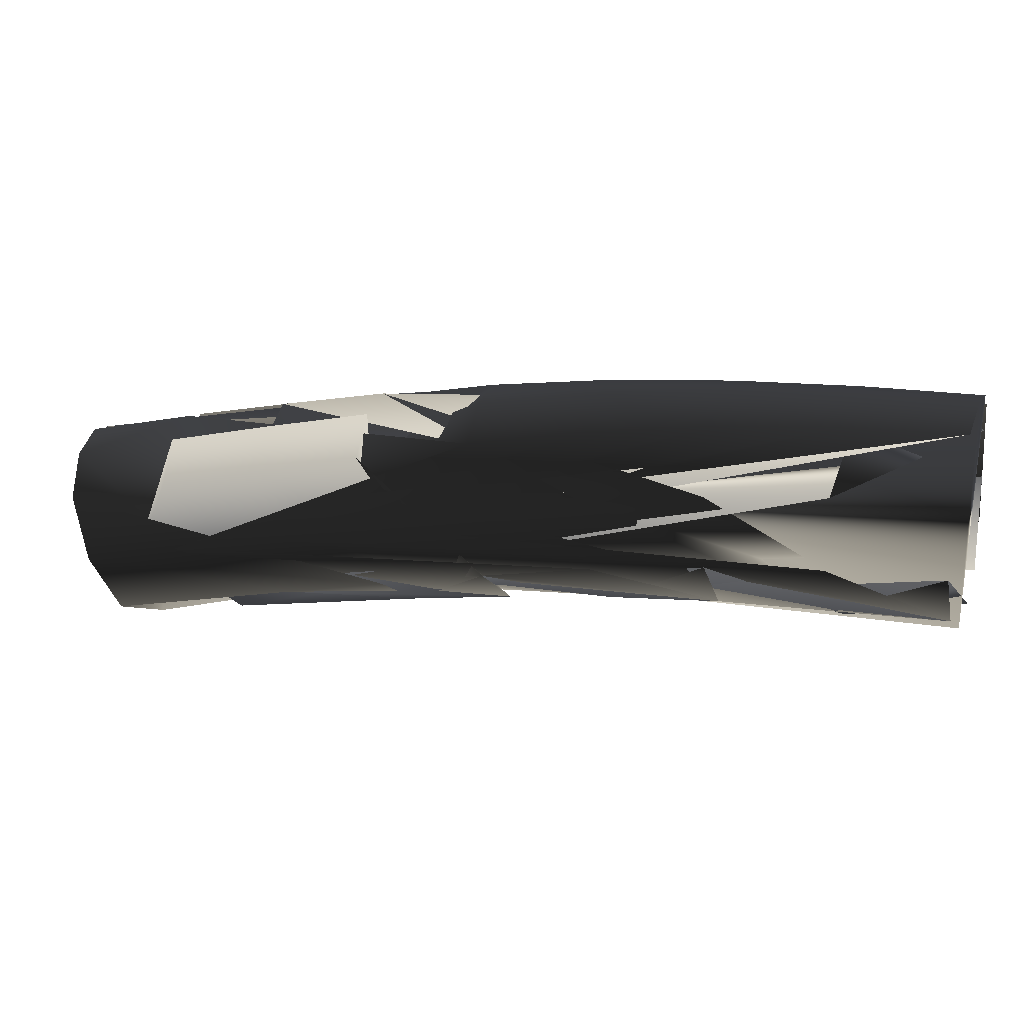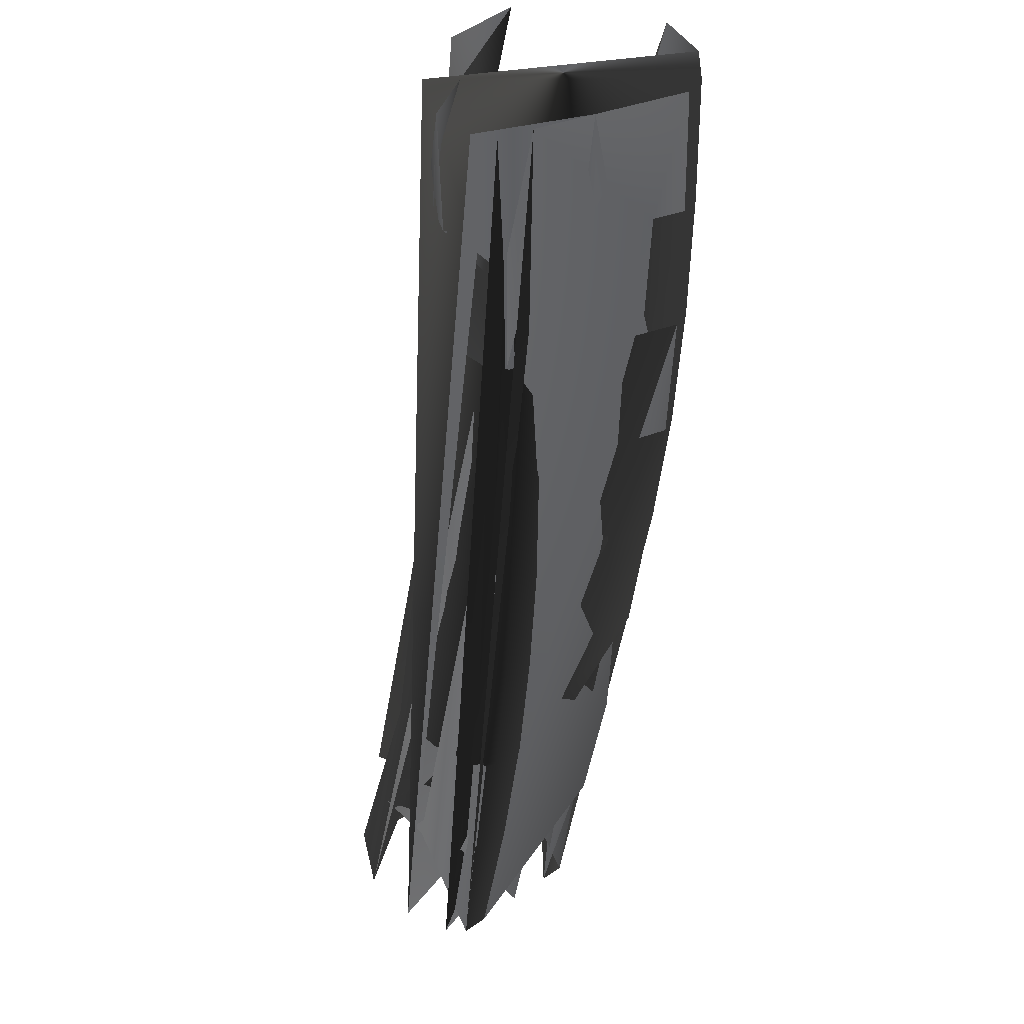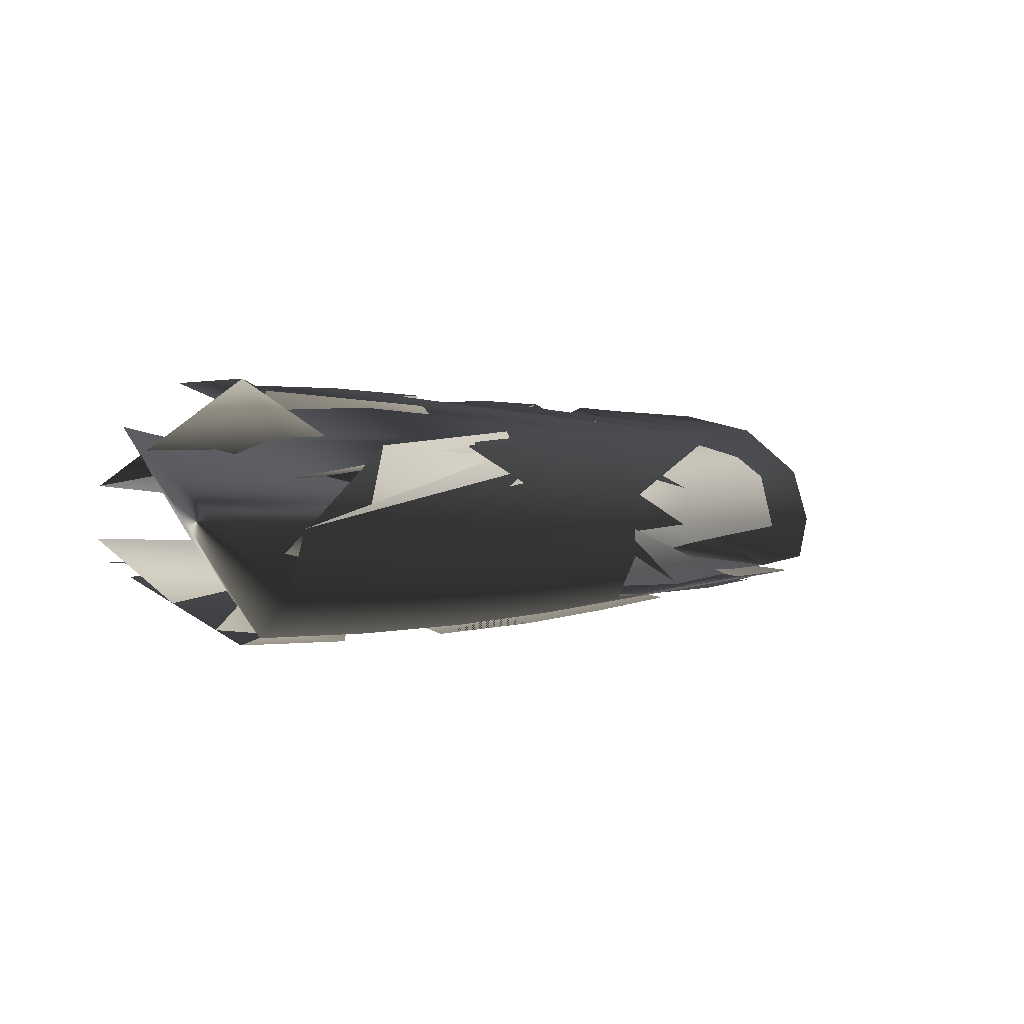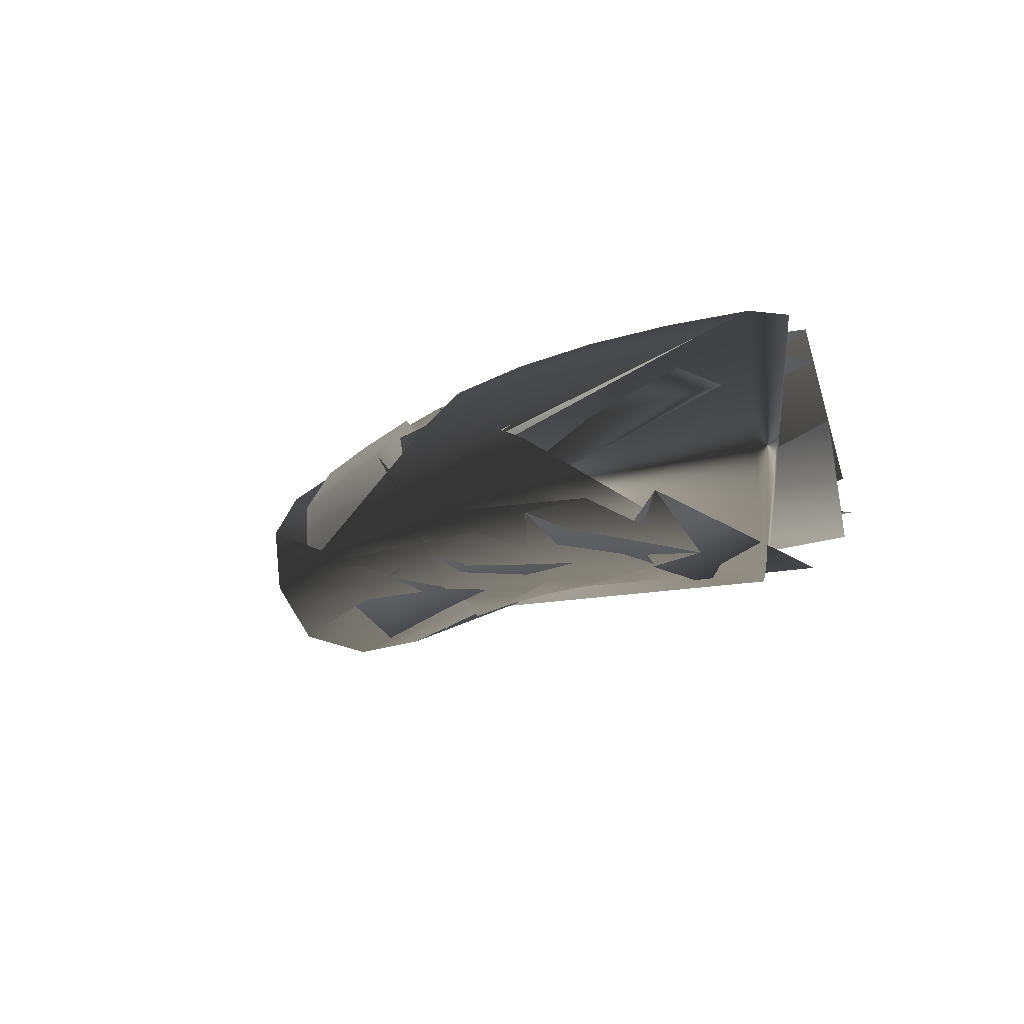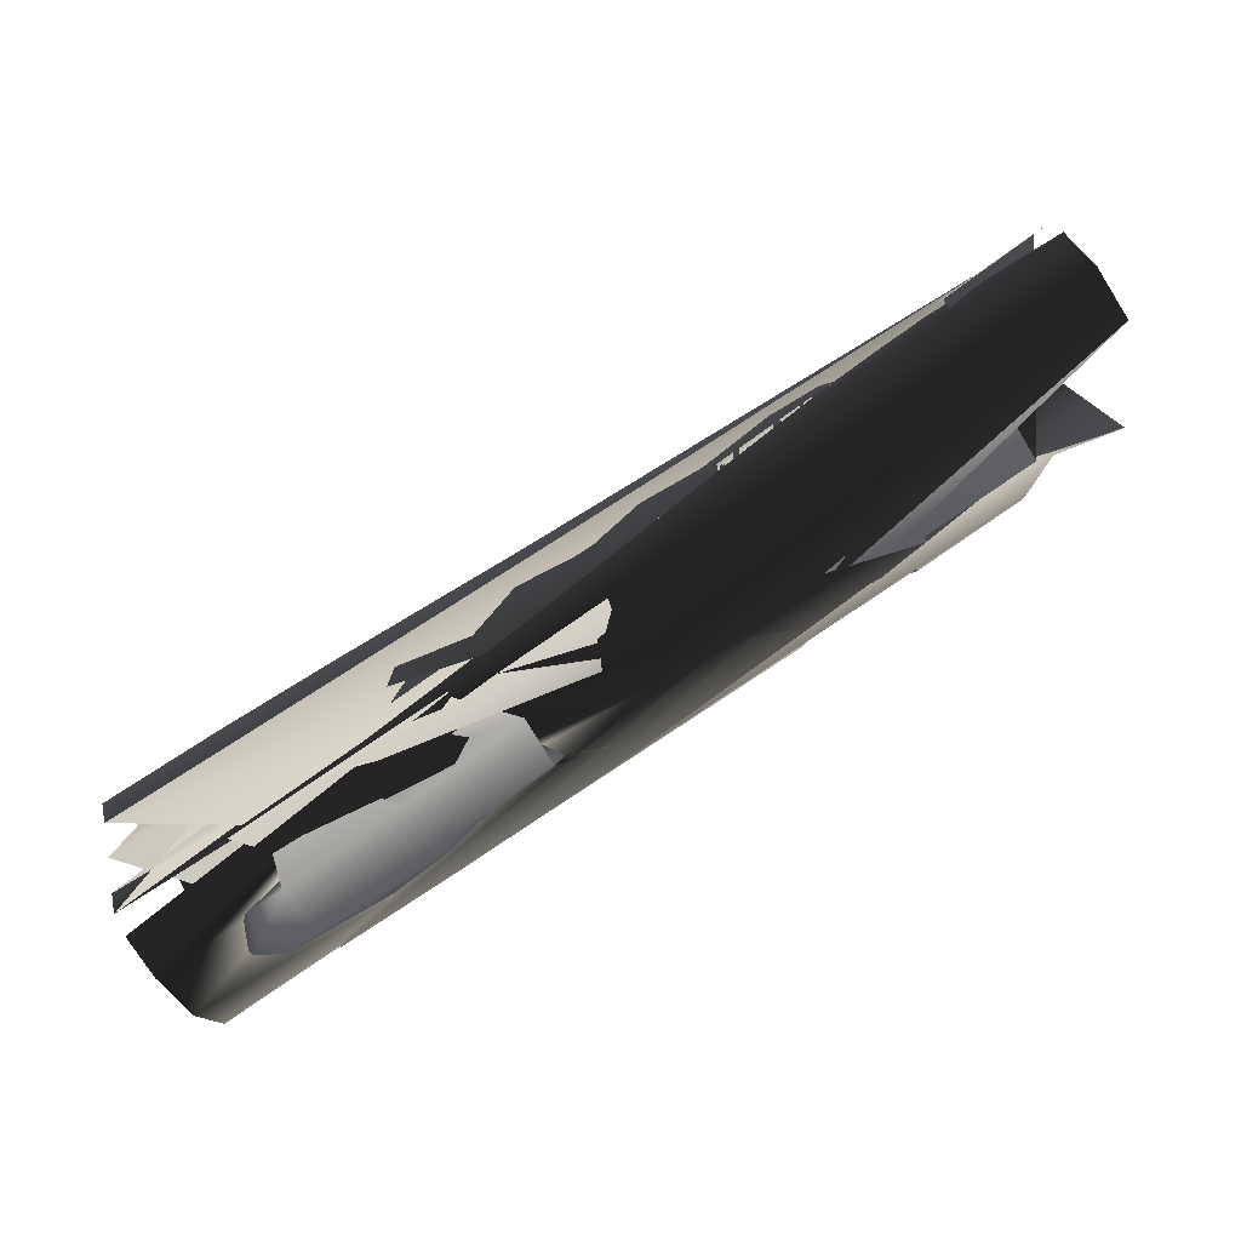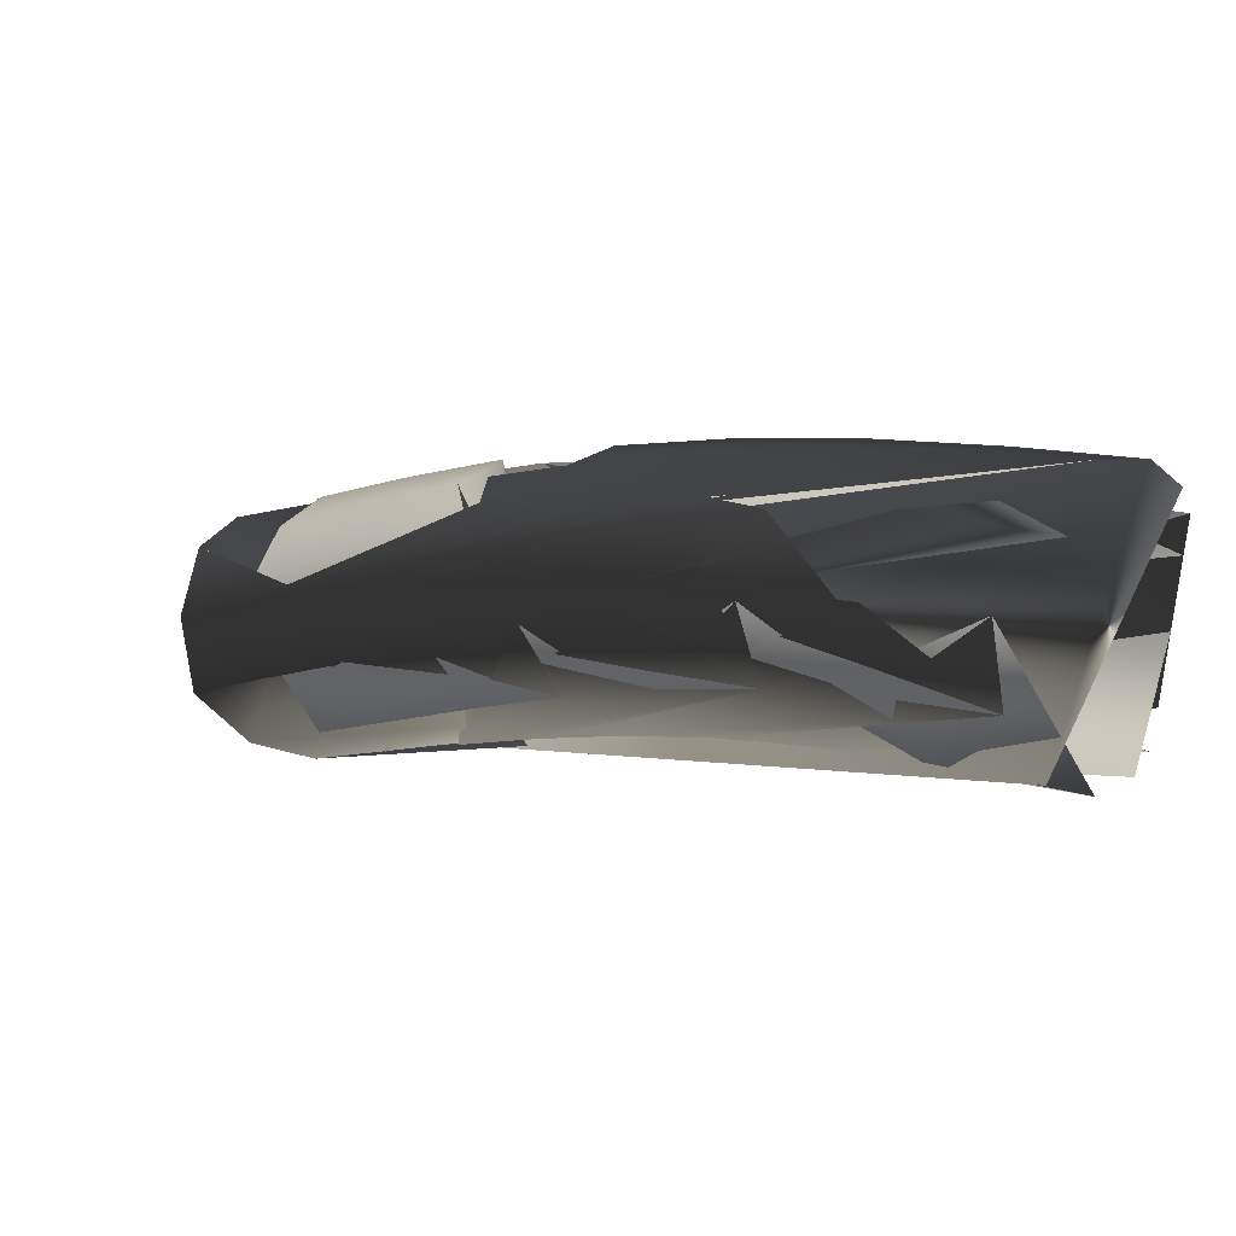
<metadata>
{"format":"obj","ext":"obj","renderer":"f3d","projection":"perspective","resolution":1024,"background":"white","views":[{"elev":12.2,"azim":-23.8,"up":"+Y"},{"elev":-4.9,"azim":88.9,"up":"+Z"},{"elev":56.2,"azim":142.6,"up":"+Z"},{"elev":-2.9,"azim":17.9,"up":"+Y"},{"elev":67.7,"azim":-80.7,"up":"+Y"},{"elev":76.8,"azim":20.4,"up":"+Z"}]}
</metadata>
<code>
v -479.2 86.92 -519.3
v -171.4 152.6 -191.7
v 172.4 188.6 127
v 524.7 187.7 443
v -342.4 -44.96 -592.6
v -51.86 2.718 -260.8
v 254.8 15.41 65.57
v 571.6 -0.9949 385.7
v -289.9 -124.7 -612.7
v -549.3 125.4 -473.6
v -635.8 4.475 -371.8
v -353.9 -267.3 -522.8
v -9.253 -83.32 -277.9
v 278 -77.57 53.42
v 576.8 -97.58 376.4
v 487.8 260.4 485.1
v 121.6 251.1 169.9
v -235.8 200.7 -147.2
v 367.7 210.5 609.8
v 9.536 175.3 287.7
v -333.7 94.22 -40.4
v -87.9 -213.8 -181.6
v 180 -182.9 161.4
v 464.9 -179.4 491.5
v 314.2 -43.01 651.8
v 2.28 -83.59 319.1
v -288.1 -162 -26.82
v -561.7 -245.1 -367
v -636.9 46.13 -691.3
v -327.1 122.8 -353.5
v -3.096 175 -31.88
v 349.7 191.8 286
v 693.3 179.7 596.3
v -411.1 21.29 -555.8
v -517.1 123.5 -498.9
v -111.9 77.99 -226.1
v -204.5 194.1 -172.6
v 213.4 102.4 96.45
v 149.5 236.7 144.1
v 548 93.8 414.5
v 511.7 240 458.9
v -491 -77.27 -761.1
v -197.6 -17.53 -425.9
v 99.46 13.44 -96.99
v 412.5 9.361 227.1
v 731.1 -11.97 539.3
v -302.6 -83.38 -614
v -17.04 -40.93 -280.9
v 278.8 -35.06 47.66
v 585.2 -55.96 369
v -709.5 80.69 -646.7
v -787.1 -42.67 -540.9
v -695.4 -285.4 -528.7
v -486.4 -297.1 -684.7
v -432.9 -153.3 -779
v -600.1 87.18 -422.3
v -302.7 -199.6 -581.7
v -149.5 -100.4 -445.4
v 133.1 -76.22 -111.6
v 425.7 -85.88 216.7
v 731.8 -109.1 530.4
v 660 254.5 638.4
v 306.5 260.2 328.3
v -61.38 230.2 11.75
v -394.9 165.6 -308.1
v 538.8 210.3 764.5
v 189.4 199.1 450.2
v -166.5 138.2 124.1
v -487.4 49.88 -205.3
v -220.9 -238.7 -353.9
v 44.95 -195 -9.292
v 319.6 -178.1 329
v 617.1 -185.4 647
v 431.7 258.7 544.6
v 65.34 236.7 226.9
v -289.8 170.4 -94.13
v -30.28 -154.8 -243.5
v 244.9 -140.7 93.52
v 534.1 -152.3 419.9
v 474.3 -41.37 808.1
v 377.1 -138.1 583.4
v 156.2 -57.47 488.1
v 83.52 -162.3 250.6
v -145.5 -120.2 146.6
v -189.9 -218.5 -96.18
v -426.4 -203.8 -198.9
v -456.2 -287.1 -438.1
v -622.3 -127.1 -349.1
v -334.6 -37.2 -13.09
v -16.93 48.74 325
v 319.8 91.59 653.1
v -564.3 -15.28 -726.1
v -677.3 80.33 -672
v -362.9 161.7 -333.4
v -262.6 52.96 -389.5
v 47.94 94.63 -64.28
v -31.52 219.8 -13.84
v 380.9 101 256.7
v 332.3 242.3 302.3
v 712.1 84.33 567.9
v 682.8 232.8 612.1
v -448.5 -113.2 -781.4
v -159.9 -58.4 -447
v 129.3 -33.63 -116
v 430.8 -43.78 210
v 742.1 -67.81 522.7
v -757.5 40.61 -594
v -764.3 -171.9 -514.2
v -587.1 -321.8 -598.9
v -440.2 -227.8 -745.7
v 604.4 255.5 698.5
v 250.1 253.1 386.8
v -116.7 207.5 66.78
v -447.6 130.4 -256.4
v -166.3 -174.3 -413.5
v 106.3 -143.9 -74.23
v 387.1 -144.4 258.9
v 686.9 -161.7 574.6
v 532.1 -139.8 739.5
v 227.5 -145.7 419.8
v -54.87 -187.6 77.88
v -323.7 -252.2 -269.3
v -480.6 -82.32 -181.8
v -179.4 8.654 156.4
v 150.8 76.55 491.2
v 486 93.34 808.7
f 125/0 65/0 18/0
f 125/0 18/0 90/0
f 125/0 90/0 79/0
f 90/0 24/0 79/0
f 124/0 90/0 66/0
f 90/0 18/0 66/0
f 124/0 66/0 19/0
f 124/0 19/0 89/0
f 124/0 89/0 81/0
f 89/0 25/0 81/0
f 124/0 81/0 24/0
f 124/0 24/0 90/0
f 123/0 89/0 67/0
f 89/0 19/0 67/0
f 123/0 67/0 20/0
f 123/0 20/0 88/0
f 123/0 88/0 83/0
f 88/0 26/0 83/0
f 123/0 83/0 25/0
f 123/0 25/0 89/0
f 122/0 88/0 68/0
f 88/0 20/0 68/0
f 122/0 68/0 10/0
f 122/0 10/0 87/0
f 122/0 87/0 85/0
f 87/0 27/0 85/0
f 122/0 85/0 26/0
f 122/0 26/0 88/0
f 121/0 86/0 69/0
f 86/0 11/0 69/0
f 121/0 69/0 21/0
f 121/0 21/0 84/0
f 121/0 84/0 85/0
f 84/0 26/0 85/0
f 121/0 85/0 86/0
f 85/0 27/0 86/0
f 120/0 84/0 70/0
f 84/0 21/0 70/0
f 120/0 70/0 22/0
f 120/0 22/0 82/0
f 120/0 82/0 83/0
f 82/0 25/0 83/0
f 120/0 83/0 26/0
f 120/0 26/0 84/0
f 119/0 82/0 71/0
f 82/0 22/0 71/0
f 119/0 71/0 23/0
f 119/0 23/0 80/0
f 119/0 80/0 81/0
f 80/0 24/0 81/0
f 119/0 81/0 25/0
f 119/0 25/0 82/0
f 118/0 80/0 72/0
f 80/0 23/0 72/0
f 118/0 79/0 24/0
f 118/0 24/0 80/0
f 117/0 78/0 60/0
f 78/0 14/0 60/0
f 117/0 72/0 23/0
f 117/0 23/0 78/0
f 116/0 77/0 59/0
f 77/0 13/0 59/0
f 116/0 59/0 14/0
f 116/0 14/0 78/0
f 116/0 78/0 71/0
f 78/0 23/0 71/0
f 116/0 71/0 22/0
f 116/0 22/0 77/0
f 115/0 76/0 58/0
f 76/0 12/0 58/0
f 115/0 58/0 13/0
f 115/0 13/0 77/0
f 115/0 77/0 70/0
f 77/0 22/0 70/0
f 115/0 70/0 21/0
f 115/0 21/0 76/0
f 114/0 56/0 57/0
f 56/0 8/0 57/0
f 114/0 57/0 12/0
f 114/0 12/0 76/0
f 114/0 76/0 69/0
f 76/0 21/0 69/0
f 114/0 69/0 11/0
f 114/0 11/0 56/0
f 113/0 75/0 64/0
f 75/0 17/0 64/0
f 113/0 64/0 9/0
f 113/0 9/0 55/0
f 113/0 55/0 68/0
f 55/0 10/0 68/0
f 113/0 68/0 20/0
f 113/0 20/0 75/0
f 112/0 74/0 63/0
f 74/0 16/0 63/0
f 112/0 63/0 17/0
f 112/0 17/0 75/0
f 112/0 75/0 67/0
f 75/0 20/0 67/0
f 112/0 67/0 19/0
f 112/0 19/0 74/0
f 111/0 73/0 62/0
f 73/0 15/0 62/0
f 111/0 62/0 16/0
f 111/0 16/0 74/0
f 111/0 74/0 66/0
f 74/0 19/0 66/0
f 111/0 66/0 18/0
f 111/0 18/0 73/0
f 110/0 61/0 15/0
f 110/0 15/0 73/0
f 110/0 73/0 65/0
f 73/0 18/0 65/0
f 109/0 56/0 53/0
f 56/0 11/0 53/0
f 109/0 54/0 8/0
f 109/0 8/0 56/0
f 108/0 86/0 27/0
f 108/0 27/0 52/0
f 108/0 53/0 86/0
f 53/0 11/0 86/0
f 107/0 52/0 87/0
f 52/0 27/0 87/0
f 107/0 87/0 10/0
f 107/0 10/0 51/0
f 106/0 51/0 10/0
f 106/0 10/0 55/0
f 106/0 55/0 50/0
f 55/0 9/0 50/0
f 105/0 60/0 14/0
f 105/0 14/0 49/0
f 105/0 49/0 45/0
f 49/0 7/0 45/0
f 104/0 44/0 7/0
f 104/0 7/0 49/0
f 104/0 49/0 59/0
f 49/0 14/0 59/0
f 104/0 59/0 13/0
f 104/0 13/0 48/0
f 104/0 48/0 44/0
f 48/0 6/0 44/0
f 103/0 43/0 6/0
f 103/0 6/0 48/0
f 103/0 48/0 58/0
f 48/0 13/0 58/0
f 103/0 58/0 12/0
f 103/0 12/0 47/0
f 103/0 47/0 43/0
f 47/0 5/0 43/0
f 102/0 57/0 8/0
f 102/0 8/0 46/0
f 102/0 46/0 42/0
f 46/0 4/0 42/0
f 102/0 42/0 5/0
f 102/0 5/0 47/0
f 102/0 47/0 57/0
f 47/0 12/0 57/0
f 101/0 41/0 4/0
f 101/0 4/0 46/0
f 101/0 46/0 54/0
f 46/0 8/0 54/0
f 100/0 32/0 40/0
f 32/0 3/0 40/0
f 100/0 40/0 61/0
f 40/0 15/0 61/0
f 99/0 45/0 7/0
f 99/0 7/0 39/0
f 99/0 39/0 3/0
f 99/0 3/0 32/0
f 98/0 62/0 15/0
f 98/0 15/0 40/0
f 98/0 40/0 31/0
f 40/0 3/0 31/0
f 98/0 31/0 2/0
f 98/0 2/0 38/0
f 98/0 38/0 62/0
f 38/0 16/0 62/0
f 97/0 31/0 3/0
f 97/0 3/0 39/0
f 97/0 39/0 44/0
f 39/0 7/0 44/0
f 97/0 44/0 6/0
f 97/0 6/0 37/0
f 97/0 37/0 31/0
f 37/0 2/0 31/0
f 96/0 63/0 16/0
f 96/0 16/0 38/0
f 96/0 38/0 30/0
f 38/0 2/0 30/0
f 96/0 30/0 1/0
f 96/0 1/0 36/0
f 96/0 36/0 63/0
f 36/0 17/0 63/0
f 95/0 30/0 2/0
f 95/0 2/0 37/0
f 95/0 37/0 43/0
f 37/0 6/0 43/0
f 95/0 43/0 5/0
f 95/0 5/0 35/0
f 95/0 35/0 30/0
f 35/0 1/0 30/0
f 94/0 42/0 4/0
f 94/0 4/0 33/0
f 0/0 29/0 33/0
f 29/0 94/0 33/0
f 94/0 29/0 1/0
f 94/0 1/0 35/0
f 94/0 35/0 42/0
f 35/0 5/0 42/0
f 0/0 34/0 93/0
f 0/0 93/0 29/0
f 93/0 34/0 64/0
f 34/0 9/0 64/0
f 93/0 64/0 17/0
f 93/0 17/0 36/0
f 93/0 36/0 29/0
f 36/0 1/0 29/0
f 92/0 50/0 9/0
f 92/0 9/0 34/0
f 0/0 28/0 34/0
f 28/0 92/0 34/0
f 0/0 33/0 91/0
f 0/0 91/0 28/0
f 91/0 33/0 41/0
f 33/0 4/0 41/0

</code>
